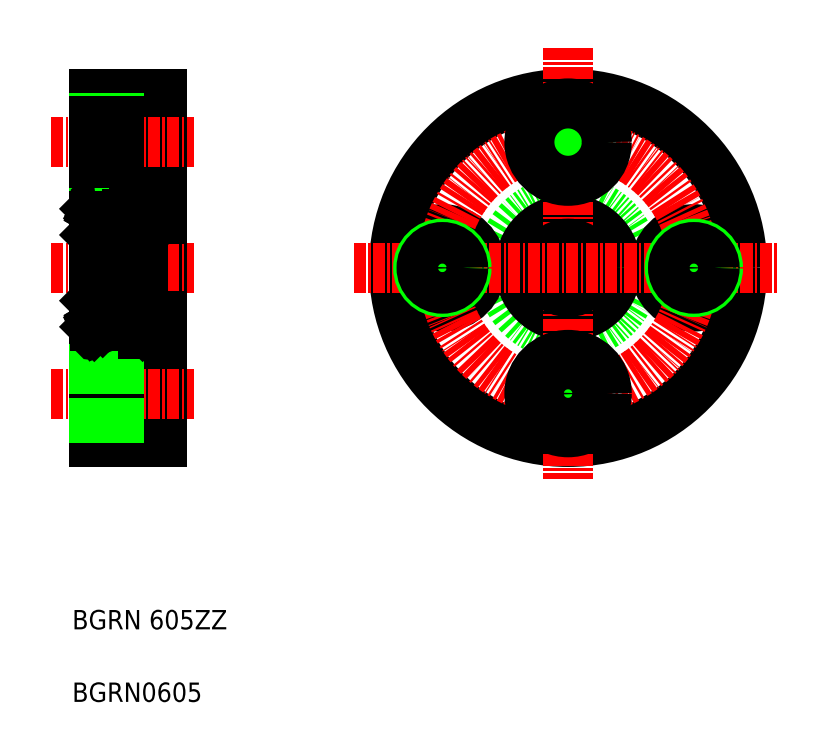
<metadata>
{"format":"dxf","ext":"dxf","renderer":"ezdxf+matplotlib","layout":"modelspace","background":"white","min_lineweight":24,"dpi":150}
</metadata>
<code>
0
SECTION
2
ENTITIES
0
LINE
8
0
10
132.1
20
134.5
30
0
11
132.1
21
120.7
31
0
0
LINE
8
0
10
127.1
20
145.7
30
0
11
127.1
21
109.7
31
0
0
ARC
8
0
10
127.3
20
130.4
30
0
40
0.2
50
180
51
270
0
ARC
8
0
10
131.9
20
130.4
30
0
40
0.2
50
270
51
0
0
LINE
8
0
10
134.1
20
145.7
30
0
11
134.1
21
109.7
31
0
0
TEXT
8
0
10
124.8
20
82.78
30
0
40
2
1
BGRN0605
0
TEXT
8
0
10
124.8
20
90.28
30
0
40
2
1
BGRN 605ZZ
0
LINE
8
0
10
134.1
20
109.7
30
0
11
127.1
21
109.7
31
0
0
LINE
8
0
10
131.9
20
130.2
30
0
11
127.3
21
130.2
31
0
0
LINE
8
0
10
131.9
20
125.2
30
0
11
127.3
21
125.2
31
0
0
LINE
8
0
10
127.3
20
120.7
30
0
11
132.1
21
120.7
31
0
0
CIRCLE
8
0
10
129.6
20
122.9
30
0
40
1.191
0
LINE
8
0
10
129.7
20
118.7
30
0
11
134.1
21
118.7
31
0
0
LINE
8
0
10
129.7
20
110.7
30
0
11
134.1
21
110.7
31
0
0
LINE
8
CENTER
10
122.6
20
114.7
30
0
11
137.4
21
114.7
31
0
0
LINE
8
CENTER
10
122.6
20
127.7
30
0
11
137.4
21
127.7
31
0
0
LINE
8
0
10
129.7
20
110.7
30
0
11
129.7
21
118.7
31
0
0
LINE
8
0
10
127.1
20
112.5
30
0
11
129.7
21
112.5
31
0
0
LINE
8
0
10
127.1
20
112.2
30
0
11
129.7
21
112.2
31
0
0
LINE
8
0
10
127.1
20
120.9
30
0
11
127.1
21
127.7
31
0
0
LINE
8
0
10
127.8
20
122.1
30
0
11
127.6
21
122.3
31
0
0
LINE
8
0
10
128
20
121.6
30
0
11
128
21
122.1
31
0
0
LINE
8
0
10
127.1
20
116.8
30
0
11
129.7
21
116.8
31
0
0
LINE
8
0
10
127.1
20
117.2
30
0
11
129.7
21
117.2
31
0
0
LINE
8
0
10
127.4
20
121.8
30
0
11
127.5
21
121.9
31
0
0
LINE
8
0
10
127.4
20
121.7
30
0
11
127.5
21
121.5
31
0
0
ARC
8
0
10
127.3
20
120.9
30
0
40
0.2
50
180
51
270
0
LINE
8
0
10
127.1
20
121.6
30
0
11
127.2
21
121.7
31
0
0
LINE
8
0
10
127.2
20
121.7
30
0
11
127.4
21
121.7
31
0
0
ARC
8
0
10
127.5
20
121.7
30
0
40
0.1164
50
120
51
210
0
ARC
8
0
10
127.7
20
121.6
30
0
40
0.1446
50
210
51
0
0
ARC
8
0
10
127.7
20
121.6
30
0
40
0.261
50
210
51
0
0
LINE
8
0
10
127.6
20
121.8
30
0
11
127.5
21
121.7
31
0
0
LINE
8
0
10
127.5
20
121.7
30
0
11
127.6
21
121.6
31
0
0
LINE
8
0
10
127.5
20
121.9
30
0
11
127.6
21
121.8
31
0
0
LINE
8
0
10
128.1
20
122.1
30
0
11
128.7
21
122.1
31
0
0
LINE
8
0
10
127.8
20
121.6
30
0
11
127.8
21
122.1
31
0
0
LINE
8
0
10
128
20
122
30
0
11
128.1
21
122.1
31
0
0
LINE
8
0
10
127.2
20
124.2
30
0
11
128
21
124.2
31
0
0
ARC
8
0
10
127.3
20
125
30
0
40
0.2
50
90
51
180
0
LINE
8
0
10
127.1
20
124.3
30
0
11
127.2
21
124.2
31
0
0
LINE
8
0
10
128
20
124.2
30
0
11
128
21
123.9
31
0
0
ARC
8
0
10
127.7
20
123.9
30
0
40
0.1164
50
90
51
180
0
LINE
8
0
10
127.6
20
122.3
30
0
11
127.6
21
123.9
31
0
0
LINE
8
0
10
128
20
122.1
30
0
11
127.7
21
122.3
31
0
0
LINE
8
0
10
127.7
20
123.9
30
0
11
127.7
21
122.3
31
0
0
LINE
8
0
10
127.7
20
124
30
0
11
127.9
21
124
31
0
0
LINE
8
0
10
127.9
20
124
30
0
11
127.9
21
123.9
31
0
0
LINE
8
0
10
127.9
20
123.9
30
0
11
127.7
21
123.9
31
0
0
LINE
8
0
10
128
20
123.9
30
0
11
128.1
21
123.8
31
0
0
LINE
8
0
10
128.1
20
123.8
30
0
11
128.7
21
123.8
31
0
0
LINE
8
0
10
132.1
20
120.9
30
0
11
132.1
21
127.7
31
0
0
LINE
8
0
10
131.3
20
122.1
30
0
11
131.6
21
122.3
31
0
0
LINE
8
0
10
131.2
20
121.6
30
0
11
131.2
21
122.1
31
0
0
ARC
8
0
10
131.7
20
121.7
30
0
40
0.1164
50
330
51
60
0
LINE
8
0
10
132
20
121.7
30
0
11
131.8
21
121.7
31
0
0
LINE
8
0
10
131.1
20
122.1
30
0
11
130.4
21
122.1
31
0
0
LINE
8
0
10
131.8
20
121.7
30
0
11
131.7
21
121.5
31
0
0
ARC
8
0
10
131.5
20
121.6
30
0
40
0.261
50
180
51
330
0
ARC
8
0
10
131.5
20
121.6
30
0
40
0.1446
50
180
51
330
0
LINE
8
0
10
131.7
20
121.8
30
0
11
131.6
21
121.9
31
0
0
LINE
8
0
10
131.6
20
121.9
30
0
11
131.6
21
121.8
31
0
0
LINE
8
0
10
131.7
20
121.7
30
0
11
131.6
21
121.6
31
0
0
LINE
8
0
10
131.6
20
121.8
30
0
11
131.7
21
121.7
31
0
0
LINE
8
0
10
131.2
20
122
30
0
11
131.1
21
122.1
31
0
0
LINE
8
0
10
131.3
20
121.6
30
0
11
131.3
21
122.1
31
0
0
ARC
8
0
10
131.9
20
120.9
30
0
40
0.2
50
270
51
0
0
LINE
8
0
10
132.1
20
121.6
30
0
11
132
21
121.7
31
0
0
LINE
8
0
10
132.1
20
122.7
30
0
11
134.1
21
122.7
31
0
0
LINE
8
0
10
131.2
20
124.2
30
0
11
131.2
21
123.9
31
0
0
LINE
8
0
10
131.1
20
123.8
30
0
11
130.4
21
123.8
31
0
0
LINE
8
0
10
131.4
20
123.9
30
0
11
131.4
21
122.3
31
0
0
LINE
8
0
10
131.6
20
122.3
30
0
11
131.6
21
123.9
31
0
0
LINE
8
0
10
131.2
20
122.1
30
0
11
131.4
21
122.3
31
0
0
ARC
8
0
10
131.4
20
123.9
30
0
40
0.1164
50
5e-05
51
90
0
LINE
8
0
10
131.2
20
123.9
30
0
11
131.1
21
123.8
31
0
0
LINE
8
0
10
131.3
20
123.9
30
0
11
131.4
21
123.9
31
0
0
LINE
8
0
10
131.3
20
124
30
0
11
131.3
21
123.9
31
0
0
LINE
8
0
10
131.4
20
124
30
0
11
131.3
21
124
31
0
0
LINE
8
0
10
132
20
124.2
30
0
11
131.2
21
124.2
31
0
0
ARC
8
0
10
131.9
20
125
30
0
40
0.2
50
0
51
90
0
LINE
8
0
10
132.1
20
124.3
30
0
11
132
21
124.2
31
0
0
LINE
8
0
10
127.1
20
145.7
30
0
11
134.1
21
145.7
31
0
0
LINE
8
0
10
127.3
20
134.7
30
0
11
132.1
21
134.7
31
0
0
CIRCLE
8
0
10
129.6
20
132.4
30
0
40
1.191
0
LINE
8
0
10
129.7
20
136.7
30
0
11
134.1
21
136.7
31
0
0
LINE
8
0
10
129.7
20
144.7
30
0
11
134.1
21
144.7
31
0
0
LINE
8
CENTER
10
122.6
20
140.7
30
0
11
137.4
21
140.7
31
0
0
LINE
8
0
10
129.7
20
144.7
30
0
11
129.7
21
136.7
31
0
0
LINE
8
0
10
127.4
20
133.7
30
0
11
127.5
21
133.8
31
0
0
LINE
8
0
10
127.4
20
133.5
30
0
11
127.5
21
133.4
31
0
0
LINE
8
0
10
127.2
20
131.2
30
0
11
128
21
131.2
31
0
0
LINE
8
0
10
127.1
20
131.1
30
0
11
127.2
21
131.2
31
0
0
ARC
8
0
10
127.5
20
133.6
30
0
40
0.1164
50
150
51
240
0
LINE
8
0
10
127.2
20
133.7
30
0
11
127.4
21
133.7
31
0
0
LINE
8
0
10
127.1
20
133.8
30
0
11
127.2
21
133.7
31
0
0
LINE
8
0
10
127.7
20
131.4
30
0
11
127.7
21
133
31
0
0
LINE
8
0
10
127.6
20
133
30
0
11
127.6
21
131.4
31
0
0
LINE
8
0
10
128.1
20
131.6
30
0
11
128.7
21
131.6
31
0
0
ARC
8
0
10
127.7
20
131.4
30
0
40
0.1164
50
180
51
270
0
LINE
8
0
10
128
20
131.5
30
0
11
128.1
21
131.6
31
0
0
LINE
8
0
10
128
20
131.2
30
0
11
128
21
131.5
31
0
0
LINE
8
0
10
127.9
20
131.4
30
0
11
127.7
21
131.4
31
0
0
LINE
8
0
10
127.9
20
131.3
30
0
11
127.9
21
131.4
31
0
0
LINE
8
0
10
127.7
20
131.3
30
0
11
127.9
21
131.3
31
0
0
LINE
8
0
10
128.1
20
133.3
30
0
11
128.7
21
133.3
31
0
0
ARC
8
0
10
127.7
20
133.7
30
0
40
0.261
50
0
51
150
0
ARC
8
0
10
127.7
20
133.7
30
0
40
0.1446
50
0
51
150
0
LINE
8
0
10
127.8
20
133.3
30
0
11
127.6
21
133
31
0
0
LINE
8
0
10
127.5
20
133.4
30
0
11
127.6
21
133.5
31
0
0
LINE
8
0
10
127.5
20
133.6
30
0
11
127.6
21
133.8
31
0
0
LINE
8
0
10
127.6
20
133.5
30
0
11
127.5
21
133.6
31
0
0
LINE
8
0
10
128
20
133.4
30
0
11
128.1
21
133.3
31
0
0
LINE
8
0
10
127.8
20
133.7
30
0
11
127.8
21
133.3
31
0
0
LINE
8
0
10
128
20
133.7
30
0
11
128
21
133.2
31
0
0
LINE
8
0
10
128
20
133.2
30
0
11
127.7
21
133
31
0
0
LINE
8
0
10
127.1
20
138.2
30
0
11
129.7
21
138.2
31
0
0
ARC
8
0
10
127.3
20
134.5
30
0
40
0.2
50
90
51
180
0
LINE
8
0
10
127.1
20
138.5
30
0
11
129.7
21
138.5
31
0
0
LINE
8
0
10
127.1
20
143.2
30
0
11
129.7
21
143.2
31
0
0
LINE
8
0
10
127.1
20
142.8
30
0
11
129.7
21
142.8
31
0
0
LINE
8
0
10
128.8
20
145.7
30
0
11
128.8
21
145.7
31
0
0
LINE
8
0
10
132.1
20
132.7
30
0
11
134.1
21
132.7
31
0
0
LINE
8
0
10
131.6
20
133
30
0
11
131.6
21
131.4
31
0
0
LINE
8
0
10
131.4
20
131.4
30
0
11
131.4
21
133
31
0
0
LINE
8
0
10
132
20
131.2
30
0
11
131.2
21
131.2
31
0
0
LINE
8
0
10
131.1
20
131.6
30
0
11
130.4
21
131.6
31
0
0
LINE
8
0
10
131.4
20
131.3
30
0
11
131.3
21
131.3
31
0
0
LINE
8
0
10
131.3
20
131.3
30
0
11
131.3
21
131.4
31
0
0
LINE
8
0
10
131.3
20
131.4
30
0
11
131.4
21
131.4
31
0
0
LINE
8
0
10
131.2
20
131.2
30
0
11
131.2
21
131.5
31
0
0
LINE
8
0
10
131.2
20
131.5
30
0
11
131.1
21
131.6
31
0
0
ARC
8
0
10
131.4
20
131.4
30
0
40
0.1164
50
270
51
360
0
LINE
8
0
10
132.1
20
131.1
30
0
11
132
21
131.2
31
0
0
LINE
8
0
10
132
20
133.7
30
0
11
131.8
21
133.7
31
0
0
ARC
8
0
10
131.7
20
133.6
30
0
40
0.1164
50
300
51
30
0
ARC
8
0
10
131.5
20
133.7
30
0
40
0.1446
50
30
51
180
0
ARC
8
0
10
131.5
20
133.7
30
0
40
0.261
50
30
51
180
0
LINE
8
0
10
131.8
20
133.7
30
0
11
131.7
21
133.8
31
0
0
LINE
8
0
10
131.1
20
133.3
30
0
11
130.4
21
133.3
31
0
0
LINE
8
0
10
131.2
20
133.2
30
0
11
131.4
21
133
31
0
0
LINE
8
0
10
131.2
20
133.7
30
0
11
131.2
21
133.2
31
0
0
LINE
8
0
10
131.3
20
133.7
30
0
11
131.3
21
133.3
31
0
0
LINE
8
0
10
131.2
20
133.4
30
0
11
131.1
21
133.3
31
0
0
LINE
8
0
10
131.6
20
133.5
30
0
11
131.7
21
133.6
31
0
0
LINE
8
0
10
131.7
20
133.6
30
0
11
131.6
21
133.8
31
0
0
LINE
8
0
10
131.6
20
133.4
30
0
11
131.6
21
133.5
31
0
0
LINE
8
0
10
131.7
20
133.5
30
0
11
131.6
21
133.4
31
0
0
LINE
8
0
10
131.3
20
133.3
30
0
11
131.6
21
133
31
0
0
LINE
8
0
10
132.1
20
133.8
30
0
11
132
21
133.7
31
0
0
ARC
8
0
10
131.9
20
134.5
30
0
40
0.2
50
0
51
90
0
LINE
8
0
10
130.6
20
145.7
30
0
11
130.6
21
145.7
31
0
0
CIRCLE
8
0
10
176.1
20
127.7
30
0
40
18
0
CIRCLE
8
0
10
176.1
20
127.7
30
0
40
7
0
CIRCLE
8
0
10
163.1
20
127.7
30
0
40
4
0
CIRCLE
8
0
10
189.1
20
127.7
30
0
40
4
0
CIRCLE
8
0
10
176.1
20
127.7
30
0
40
5
0
CIRCLE
8
CENTER
10
176.1
20
127.7
30
0
40
13
0
LINE
8
CENTER
10
176.1
20
150.4
30
0
11
176.1
21
105.8
31
0
0
CIRCLE
8
0
10
176.1
20
127.7
30
0
40
2.5
0
CIRCLE
8
0
10
176.1
20
114.7
30
0
40
2.5
0
CIRCLE
8
0
10
176.1
20
114.7
30
0
40
4
0
LINE
8
CENTER
10
153.9
20
127.7
30
0
11
197.7
21
127.7
31
0
0
CIRCLE
8
0
10
163.1
20
127.7
30
0
40
2.5
0
CIRCLE
8
0
10
189.1
20
127.7
30
0
40
2.5
0
CIRCLE
8
0
10
176.1
20
140.7
30
0
40
2.15
0
CIRCLE
8
0
10
176.1
20
140.7
30
0
40
2.5
0
CIRCLE
8
0
10
176.1
20
140.7
30
0
40
4
0
CIRCLE
8
0
10
163.1
20
127.7
30
0
40
2.15
0
CIRCLE
8
0
10
176.1
20
114.7
30
0
40
2.15
0
CIRCLE
8
0
10
189.1
20
127.7
30
0
40
2.15
0
ENDSEC
0
EOF

</code>
